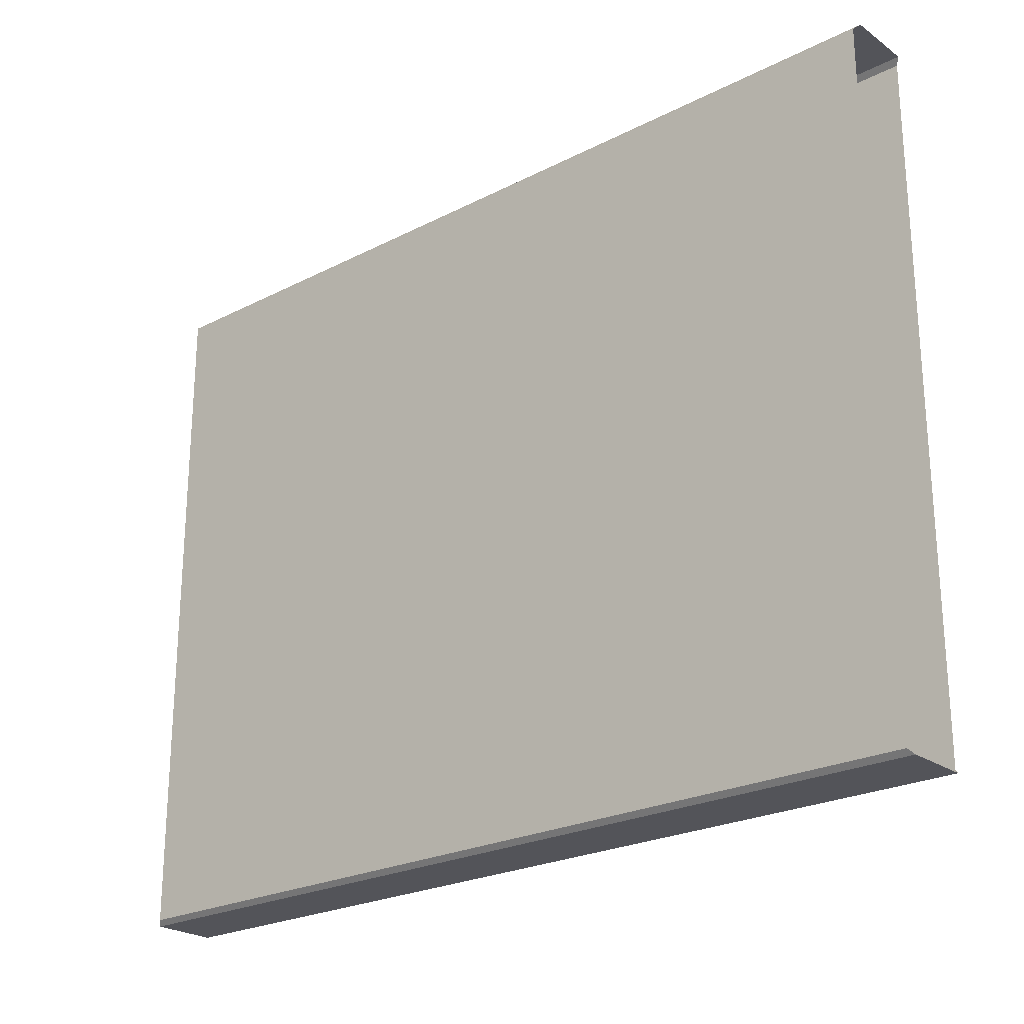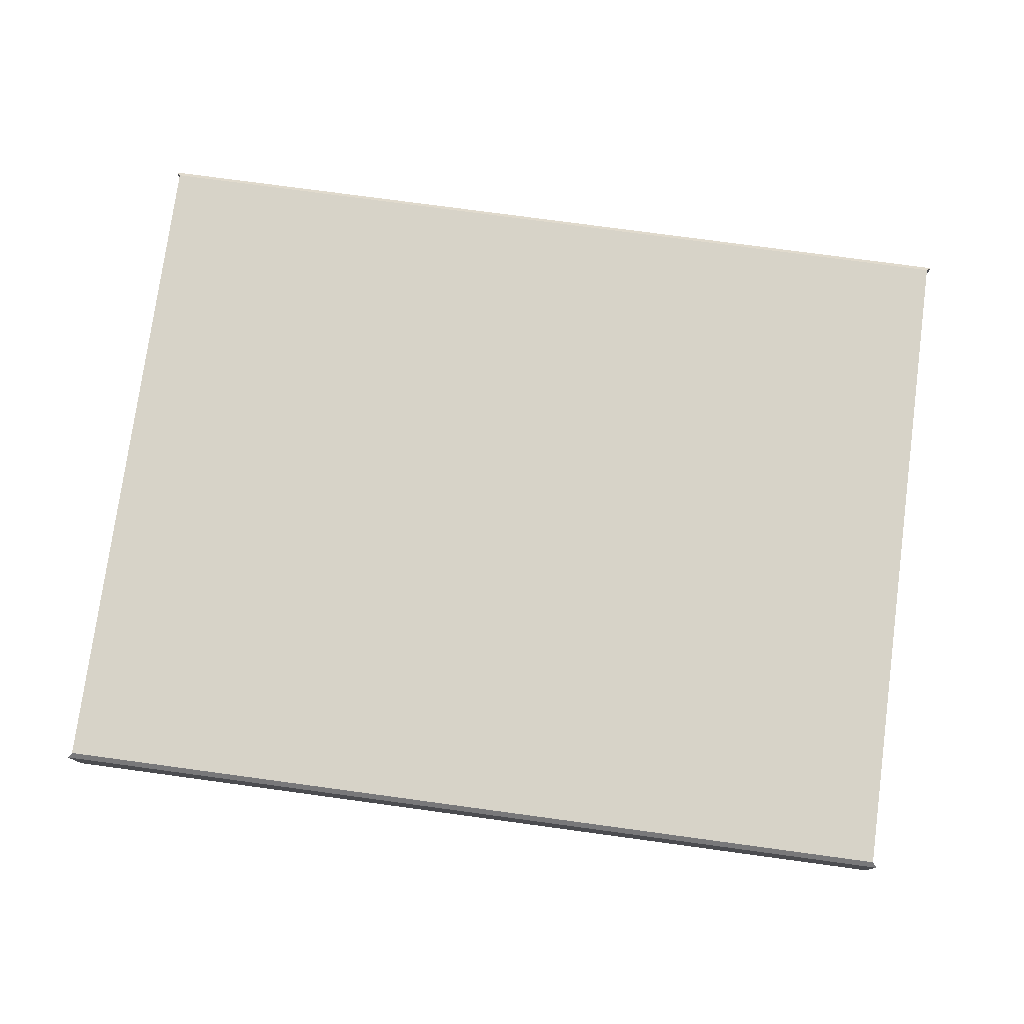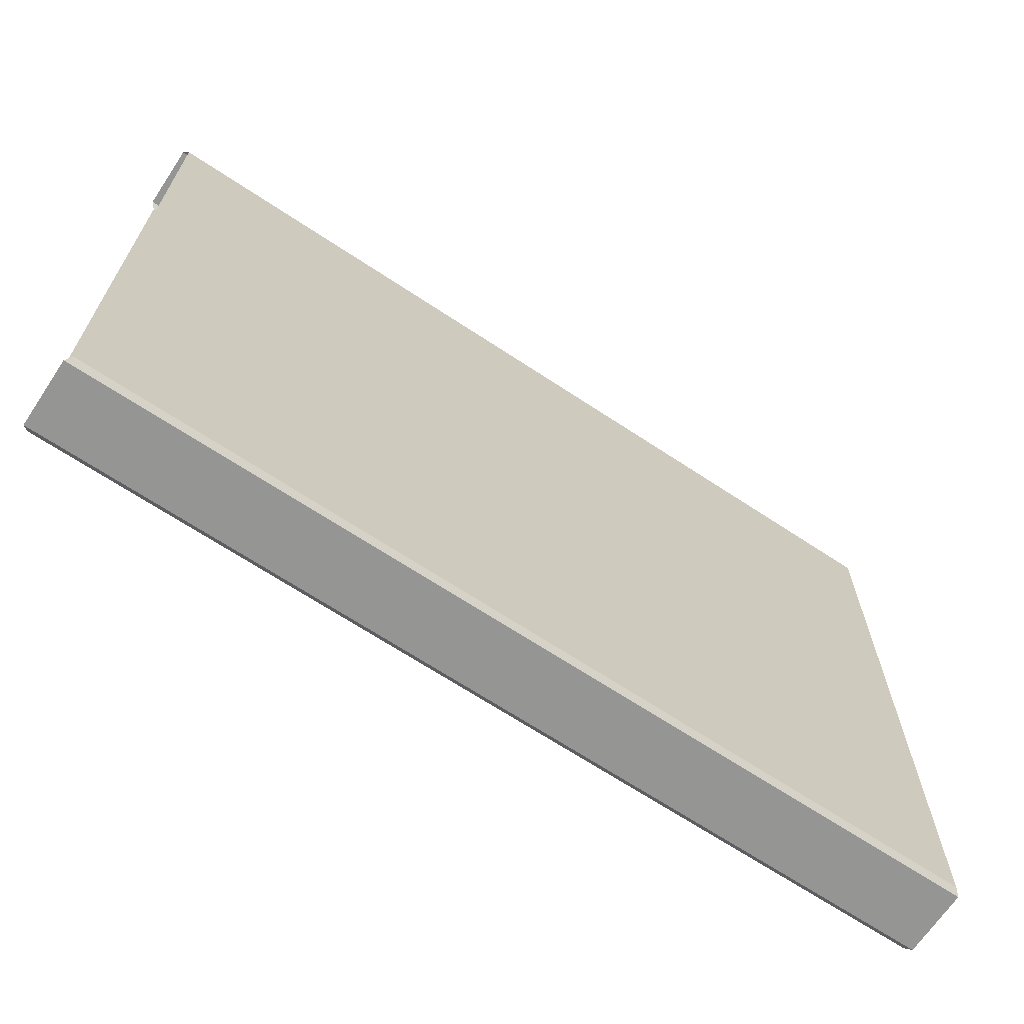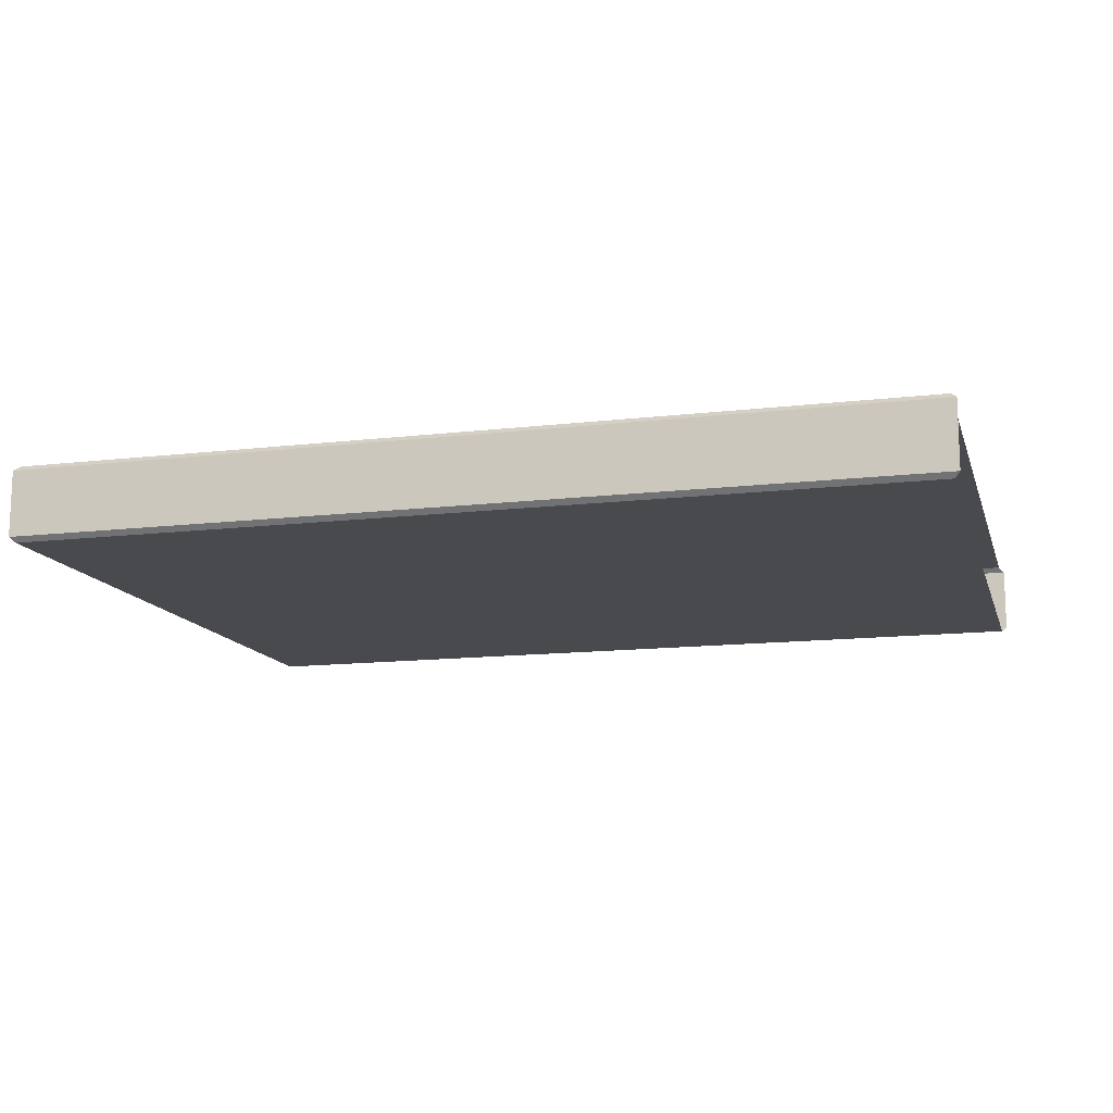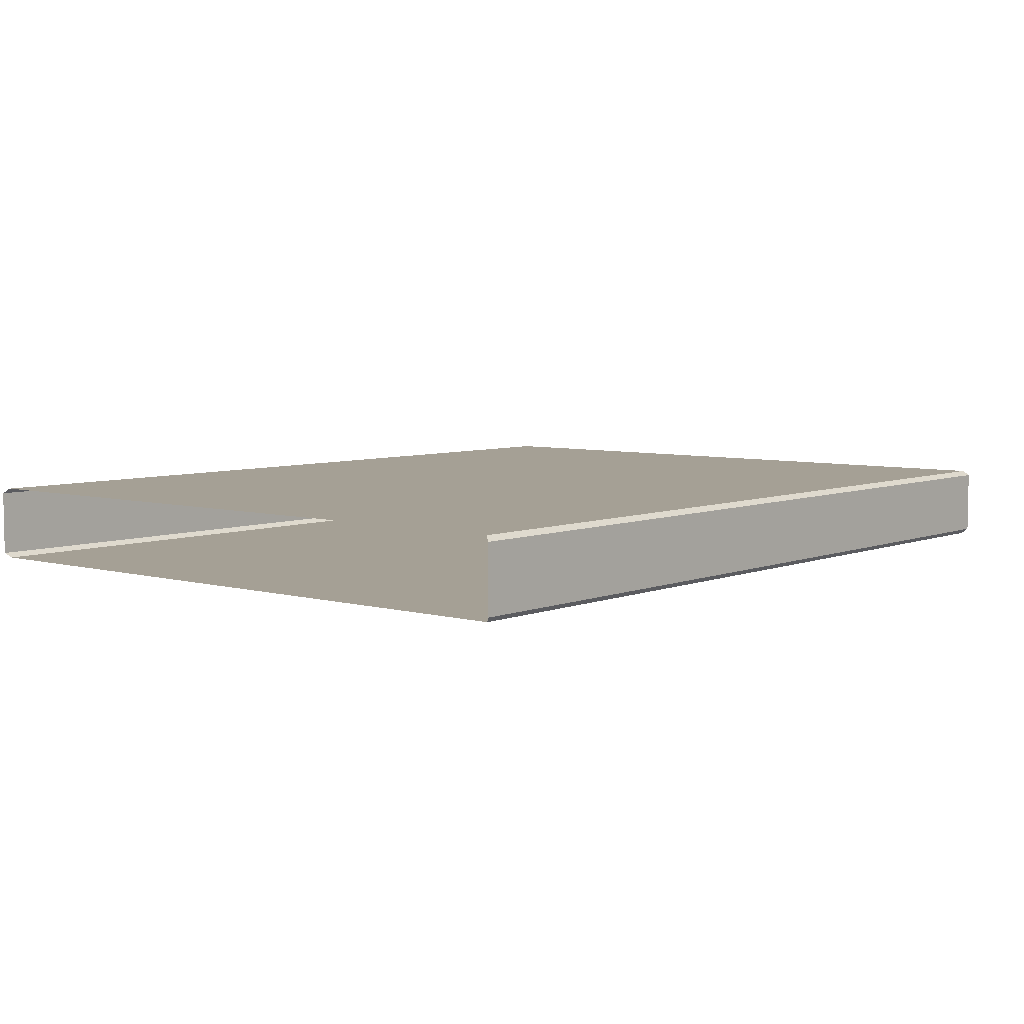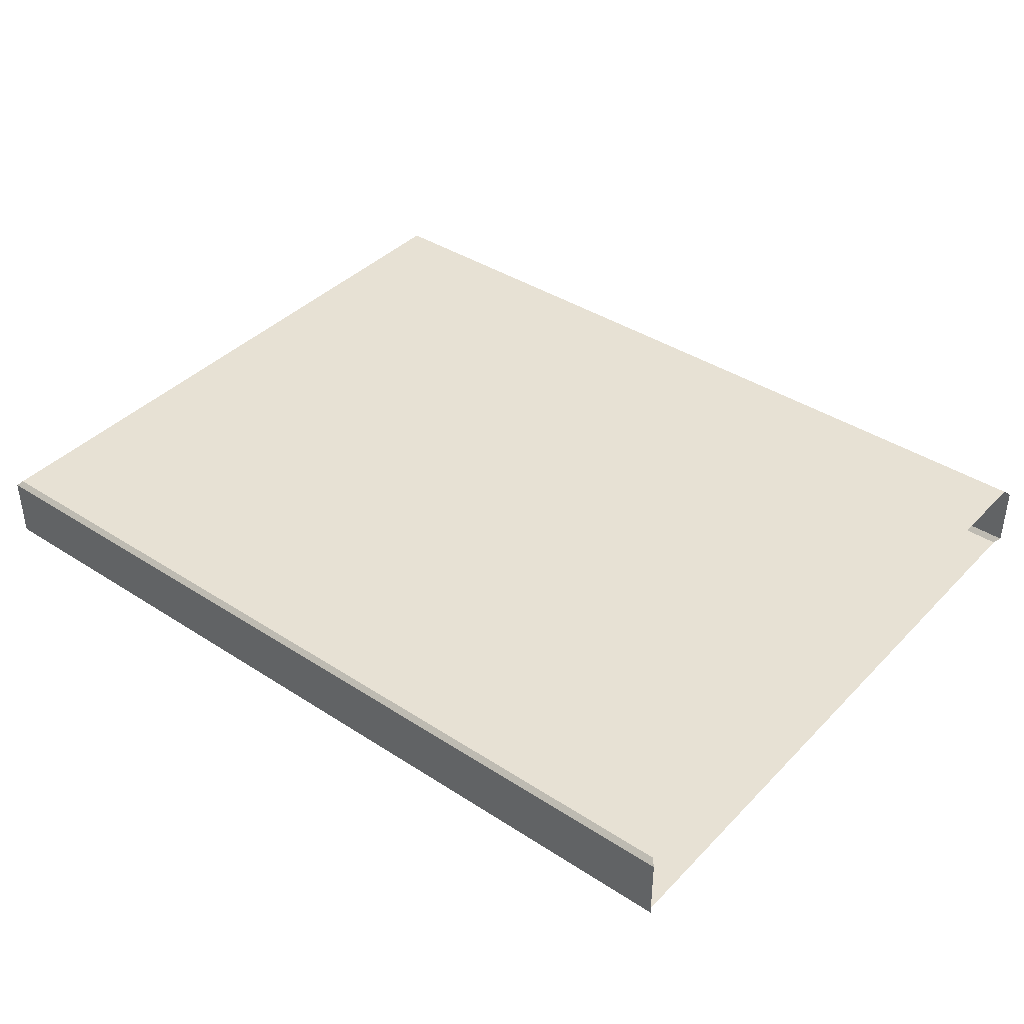
<metadata>
{"format":"obj","ext":"obj","renderer":"f3d","projection":"perspective","resolution":1024,"background":"white","views":[{"elev":-23.8,"azim":-139.5,"up":"+Y"},{"elev":77.0,"azim":-172.3,"up":"+Z"},{"elev":-67.4,"azim":146.4,"up":"+Y"},{"elev":-13.3,"azim":15.1,"up":"+Z"},{"elev":5.9,"azim":130.0,"up":"+Z"},{"elev":39.6,"azim":-141.2,"up":"+Z"}]}
</metadata>
<code>
v 0 115.2 -158.8
v 0 115.2 -183.5
v -144.5 227.6 -158.8
v -146.1 229.2 -160.4
v 0 229.2 -160.4
v 0 227.6 -158.8
v -146.1 229.2 -181.9
v -144.5 227.6 -183.5
v 0 227.6 -183.5
v 0 229.2 -181.9
v -144.5 3.281 -183.5
v -146.1 1.643 -181.9
v 0 1.643 -181.9
v 0 3.281 -183.5
v -146.1 1.643 -160.4
v -144.5 3.281 -158.8
v 0 1.643 -160.4
v 0 3.281 -158.8
v -144.5 115.2 -183.5
v 146.1 229.2 -181.9
v 144.5 227.6 -183.5
v 144.5 115.2 -183.5
v -144.5 115.2 -158.8
v 146.1 1.643 -160.4
v 144.5 3.281 -158.8
v 144.5 115.2 -158.8
v 146.1 1.643 -181.9
v 144.5 3.281 -183.5
v 146.1 229.2 -160.4
v 144.5 227.6 -158.8
f 4 3 6 5
f 5 6 30 29
f 8 7 10 9
f 9 10 20 21
f 12 11 14 13
f 13 14 28 27
f 16 15 17 18
f 18 17 24 25
f 4 5 10 7
f 8 9 2 19
f 12 13 17 15
f 23 1 6 3
f 9 21 22 2
f 17 13 27 24
f 6 1 26 30
f 10 5 29 20
f 16 18 1 23
f 26 1 18 25
f 2 22 28 14
f 19 2 14 11

</code>
